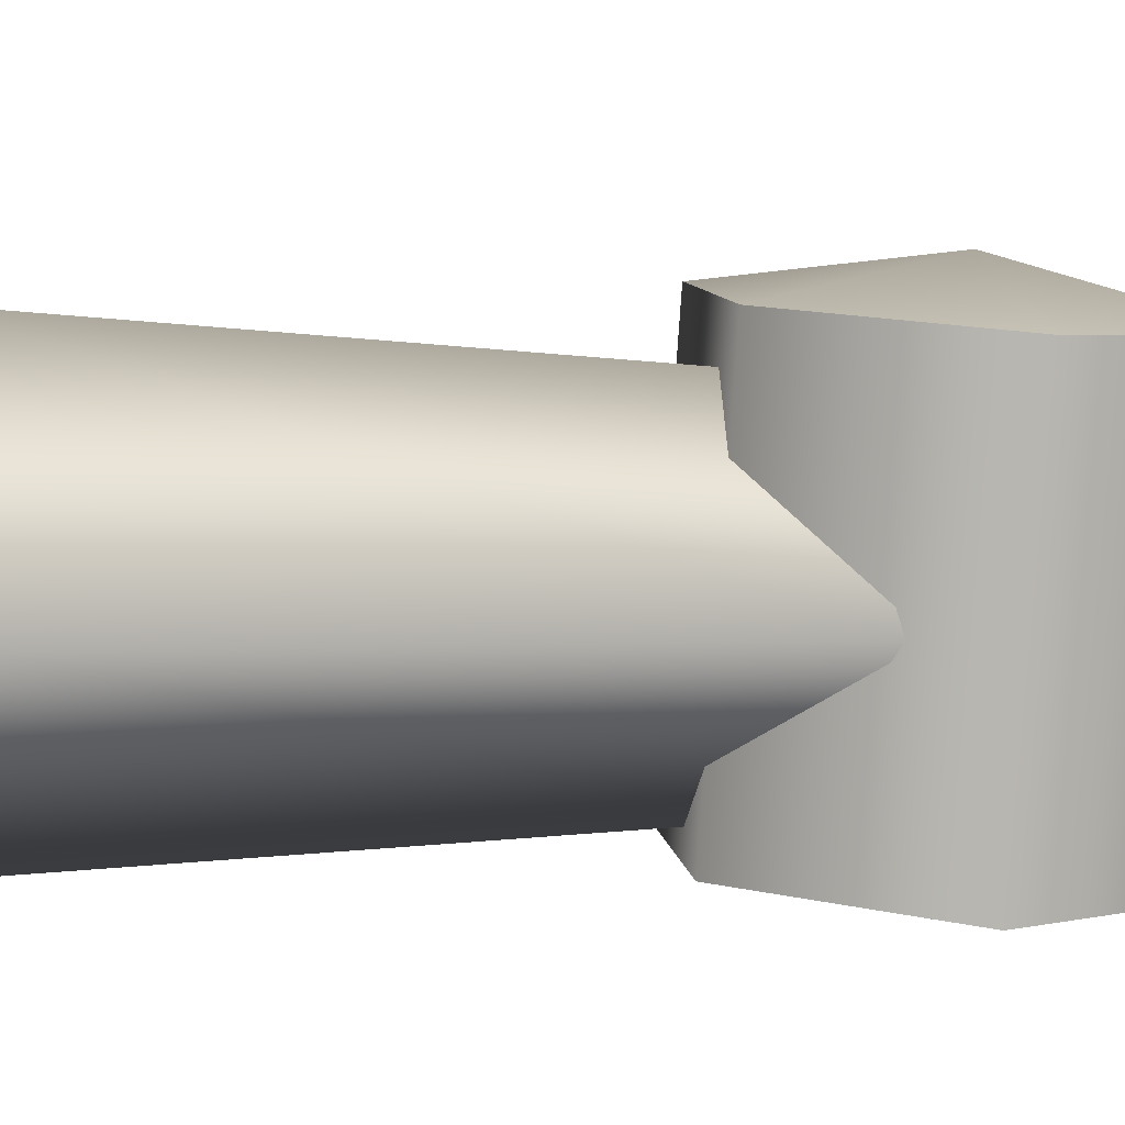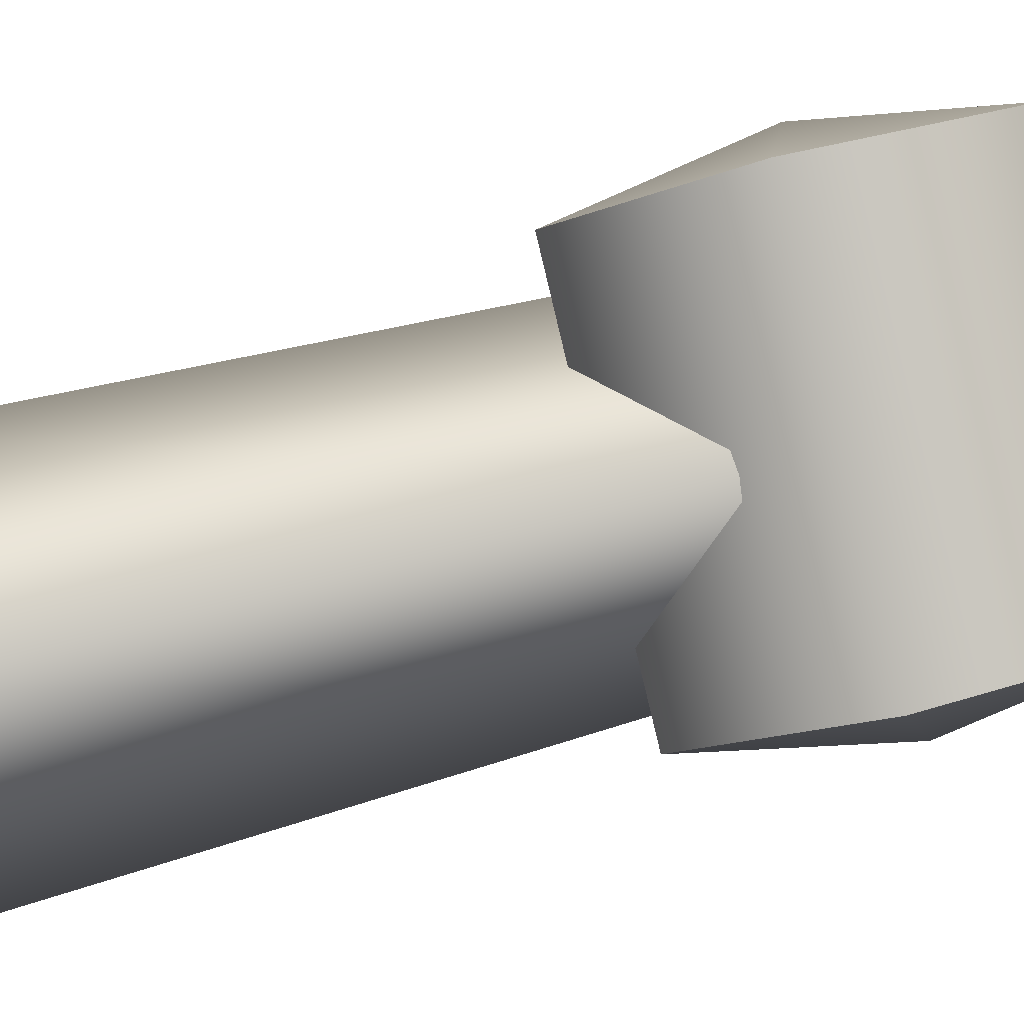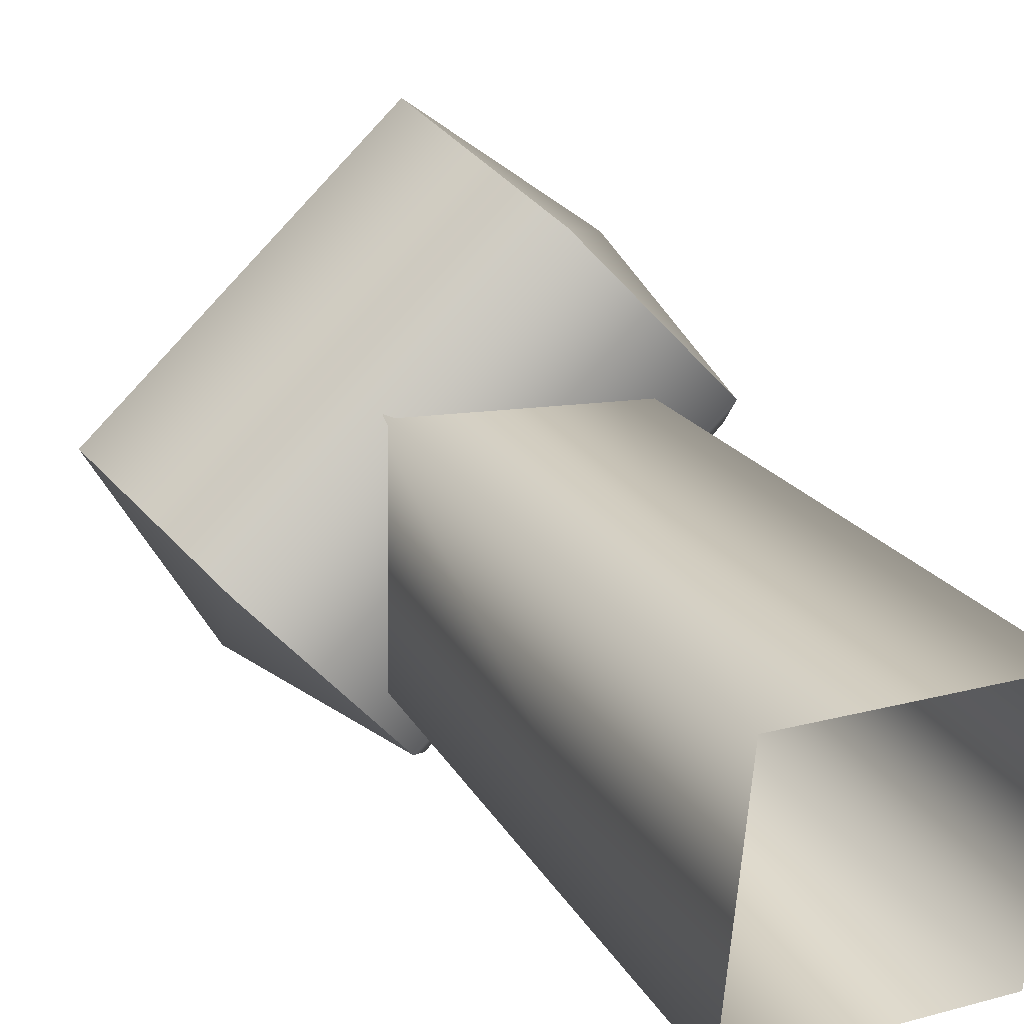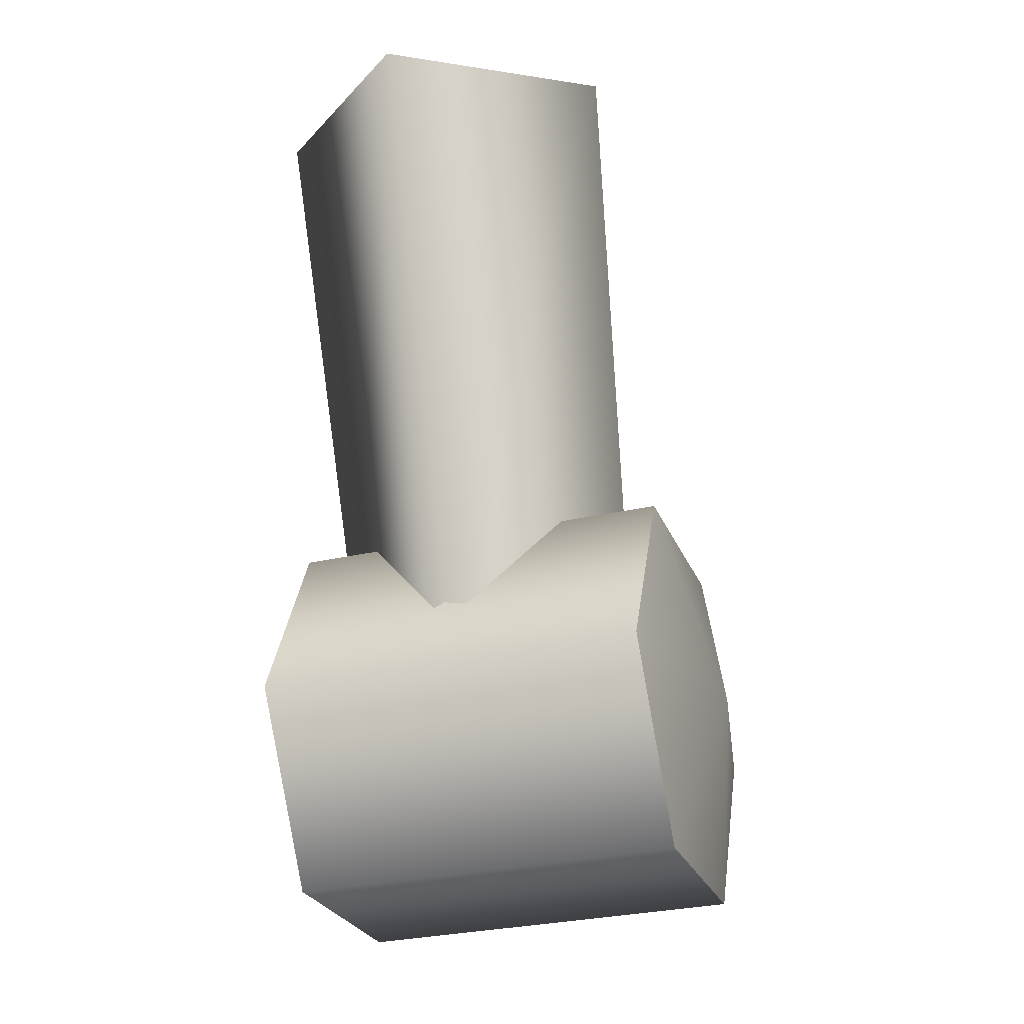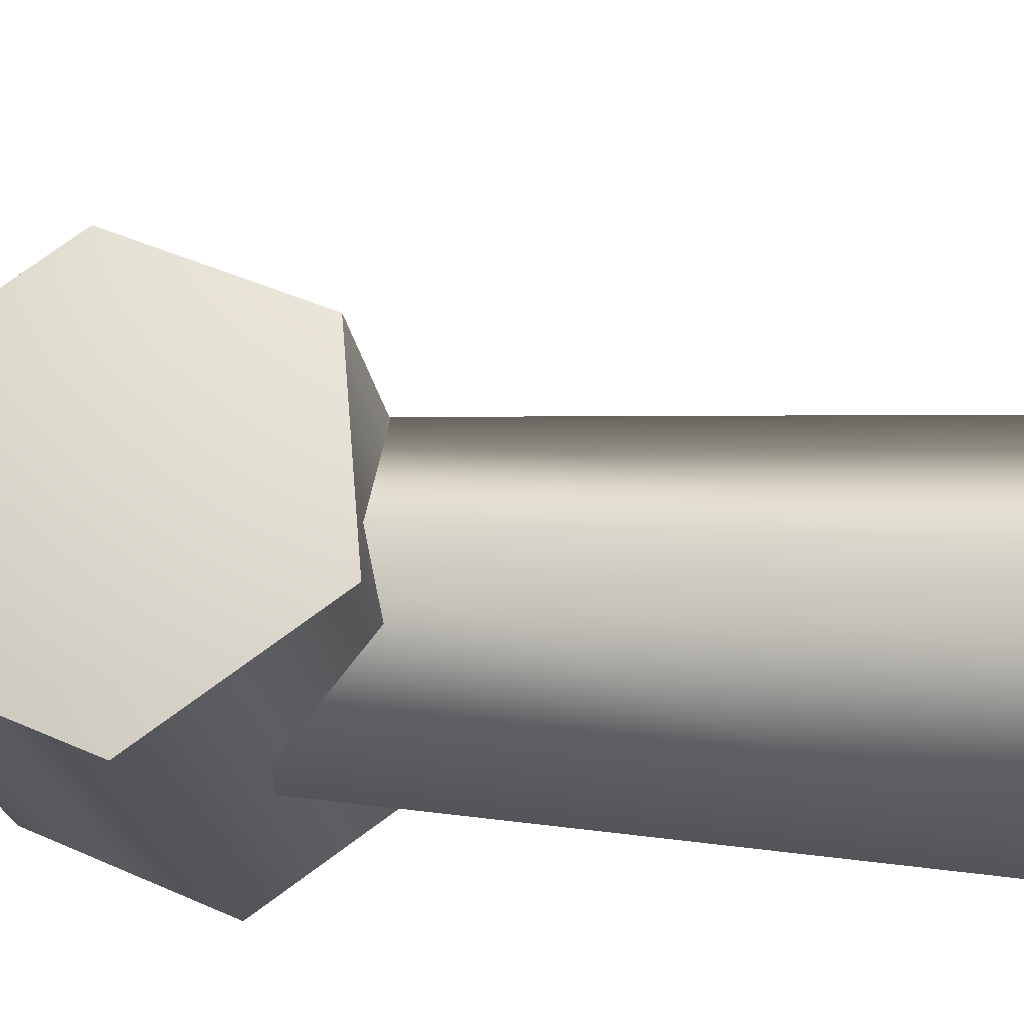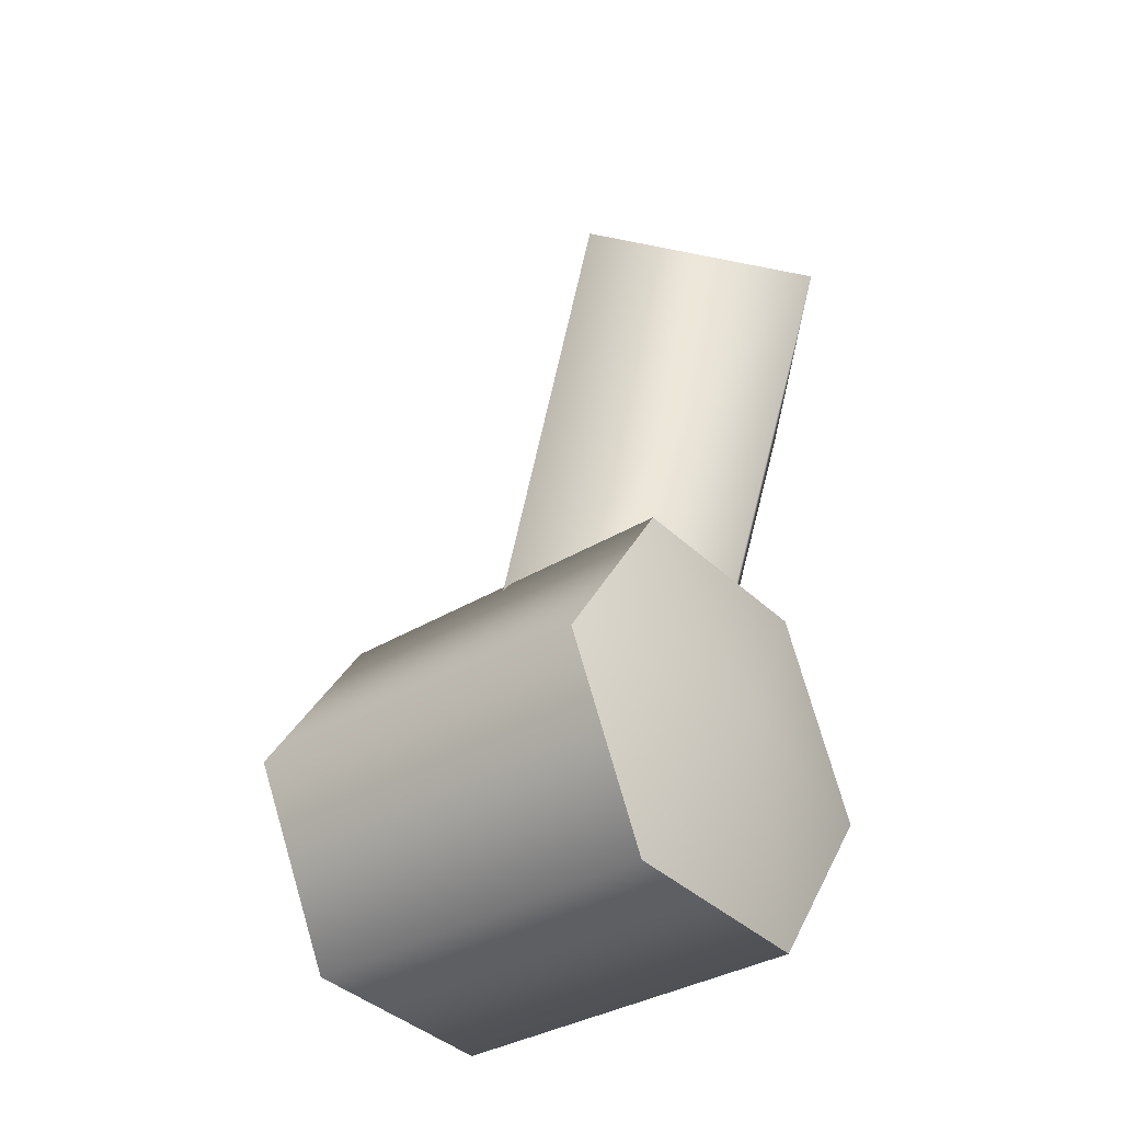
<metadata>
{"format":"obj","ext":"obj","renderer":"f3d","projection":"perspective","resolution":1024,"background":"white","views":[{"elev":-36.5,"azim":-95.6,"up":"+Z"},{"elev":-42.7,"azim":-70.7,"up":"+Z"},{"elev":14.2,"azim":162.1,"up":"+Z"},{"elev":-30.5,"azim":-116.8,"up":"+Y"},{"elev":-69.8,"azim":103.0,"up":"+Z"},{"elev":-33.2,"azim":85.5,"up":"+Y"}]}
</metadata>
<code>
g VoidShassi_13
v -0.4054 0.7622 -0.6719
v -0.4913 0.753 -0.7575
v -0.3342 0.753 -0.9146
v -0.2483 0.7622 -0.829
v -0.2 0.6619 -0.7804
v -0.2372 0.5523 -0.8176
v -0.3943 0.5523 -0.6605
v -0.3571 0.6619 -0.6233
v -0.3229 0.5431 -0.9033
v -0.48 0.5431 -0.7462
v -0.3229 0.5431 -0.9033
v -0.3714 0.6434 -0.9518
v -0.5285 0.6434 -0.7947
v -0.48 0.5431 -0.7462
v -0.3571 0.6619 -0.6233
v -0.4593 0.6526 -0.6926
v -0.4054 0.7622 -0.6719
v -0.2678 0.6527 -0.884
v -0.2 0.6619 -0.7804
v -0.2483 0.7622 -0.829
v -0.3943 0.5523 -0.6605
v -0.2372 0.5523 -0.8176
v -0.48 0.5431 -0.7462
v -0.3229 0.5431 -0.9033
v -0.5285 0.6434 -0.7947
v -0.3714 0.6434 -0.9518
v -0.4913 0.753 -0.7575
v -0.3342 0.753 -0.9146
v -0.5144 1.012 -0.95
v -0.437 0.6871 -0.8687
v -0.3142 0.7122 -0.8713
v -0.3693 1.042 -0.953
v -0.5175 1.042 -0.8048
v -0.4396 0.7122 -0.746
v -0.437 0.6871 -0.8687
v -0.5144 1.012 -0.95
v -0.3723 1.072 -0.8079
v -0.3168 0.7374 -0.7486
g VoidShassi_13_0
f 3 2 1
f 4 3 1
f 7 6 5
f 8 7 5
f 10 9 6
f 7 10 6
f 13 12 11
f 14 13 11
f 2 3 12
f 13 2 12
f 4 1 8
f 5 4 8
f 17 16 15
f 20 19 18
f 15 16 21
f 19 22 18
f 21 16 23
f 22 24 18
f 23 16 25
f 24 26 18
f 25 16 27
f 26 28 18
f 27 16 17
f 28 20 18
f 31 30 29
f 32 31 29
f 35 34 33
f 36 35 33
f 34 38 37
f 33 34 37
f 38 31 32
f 37 38 32

</code>
